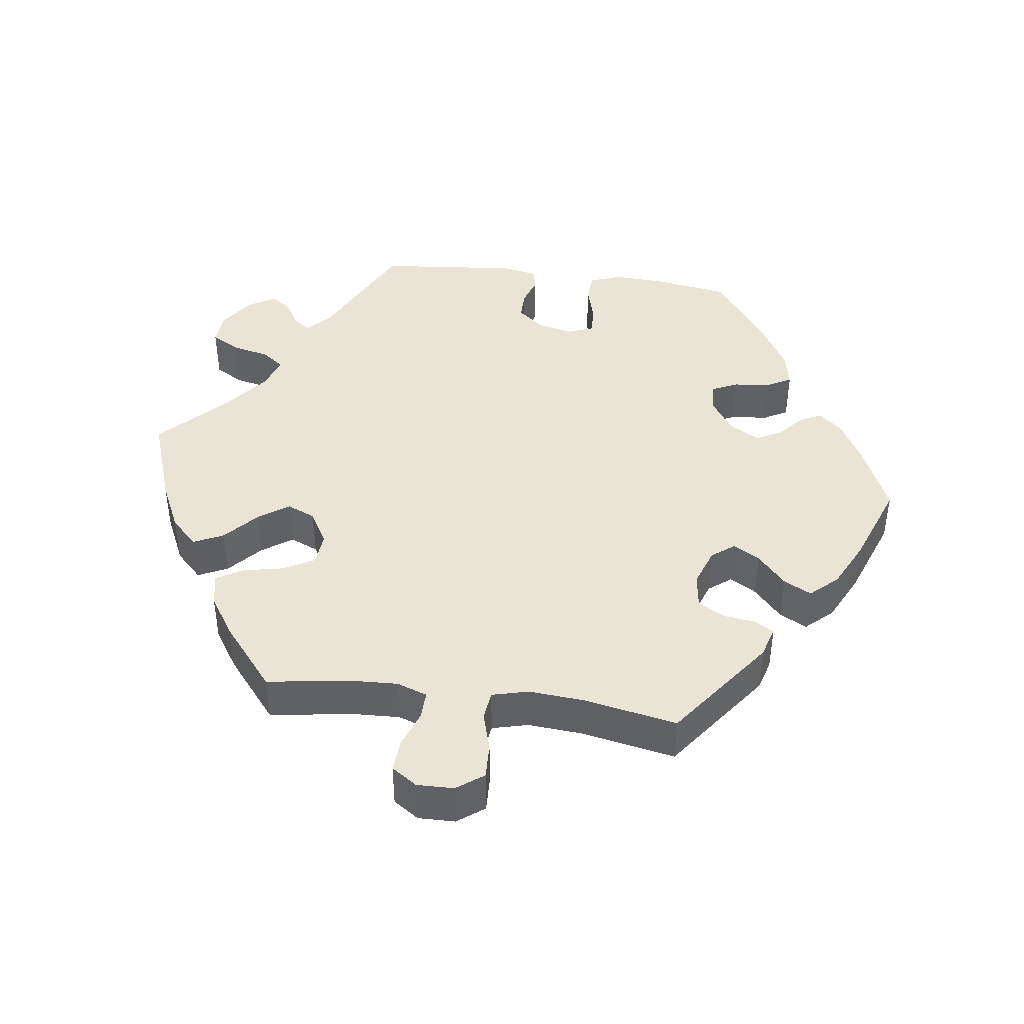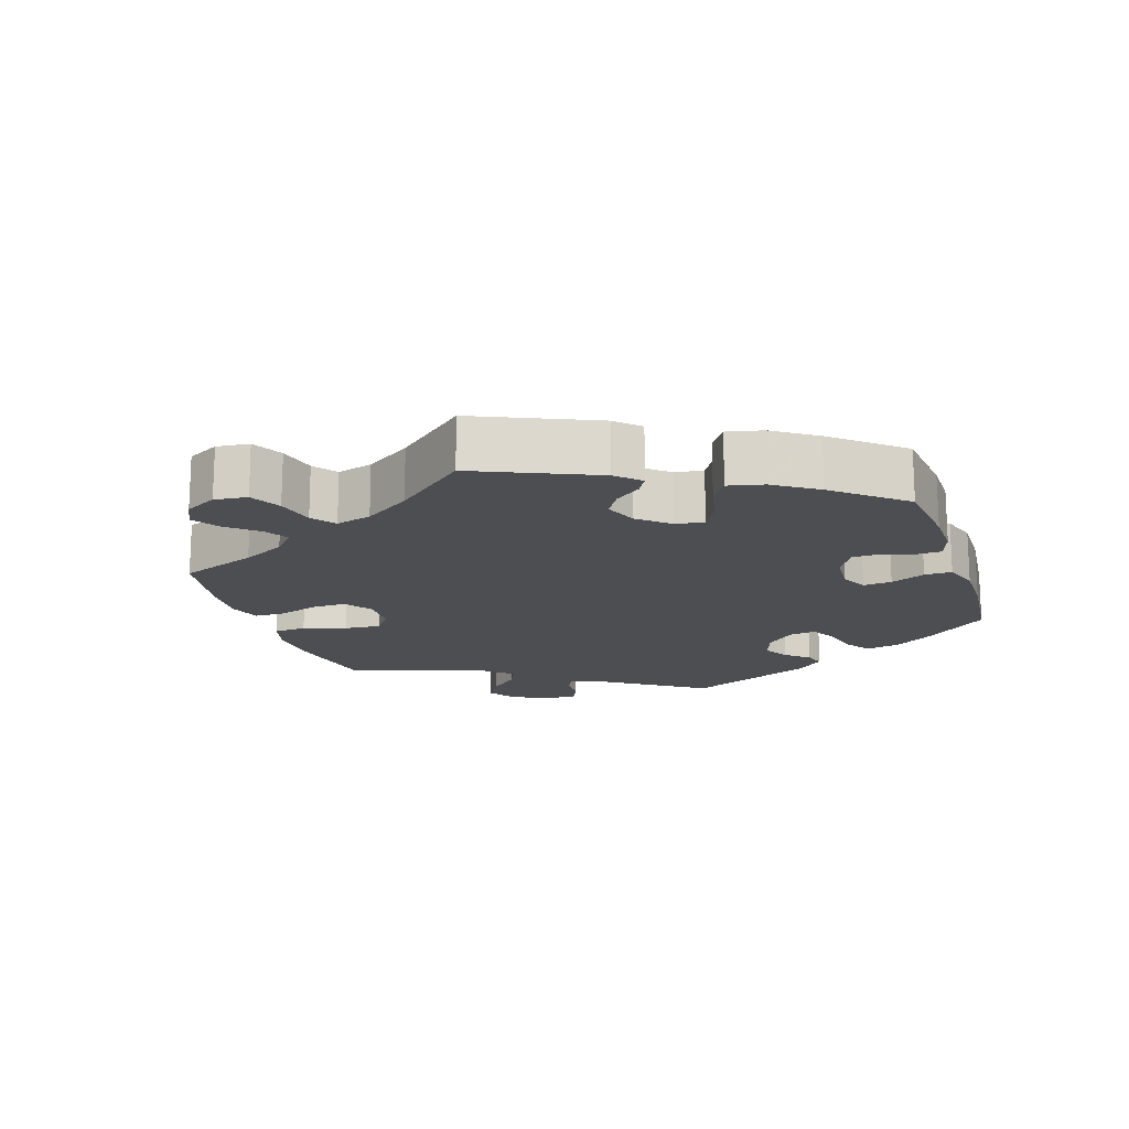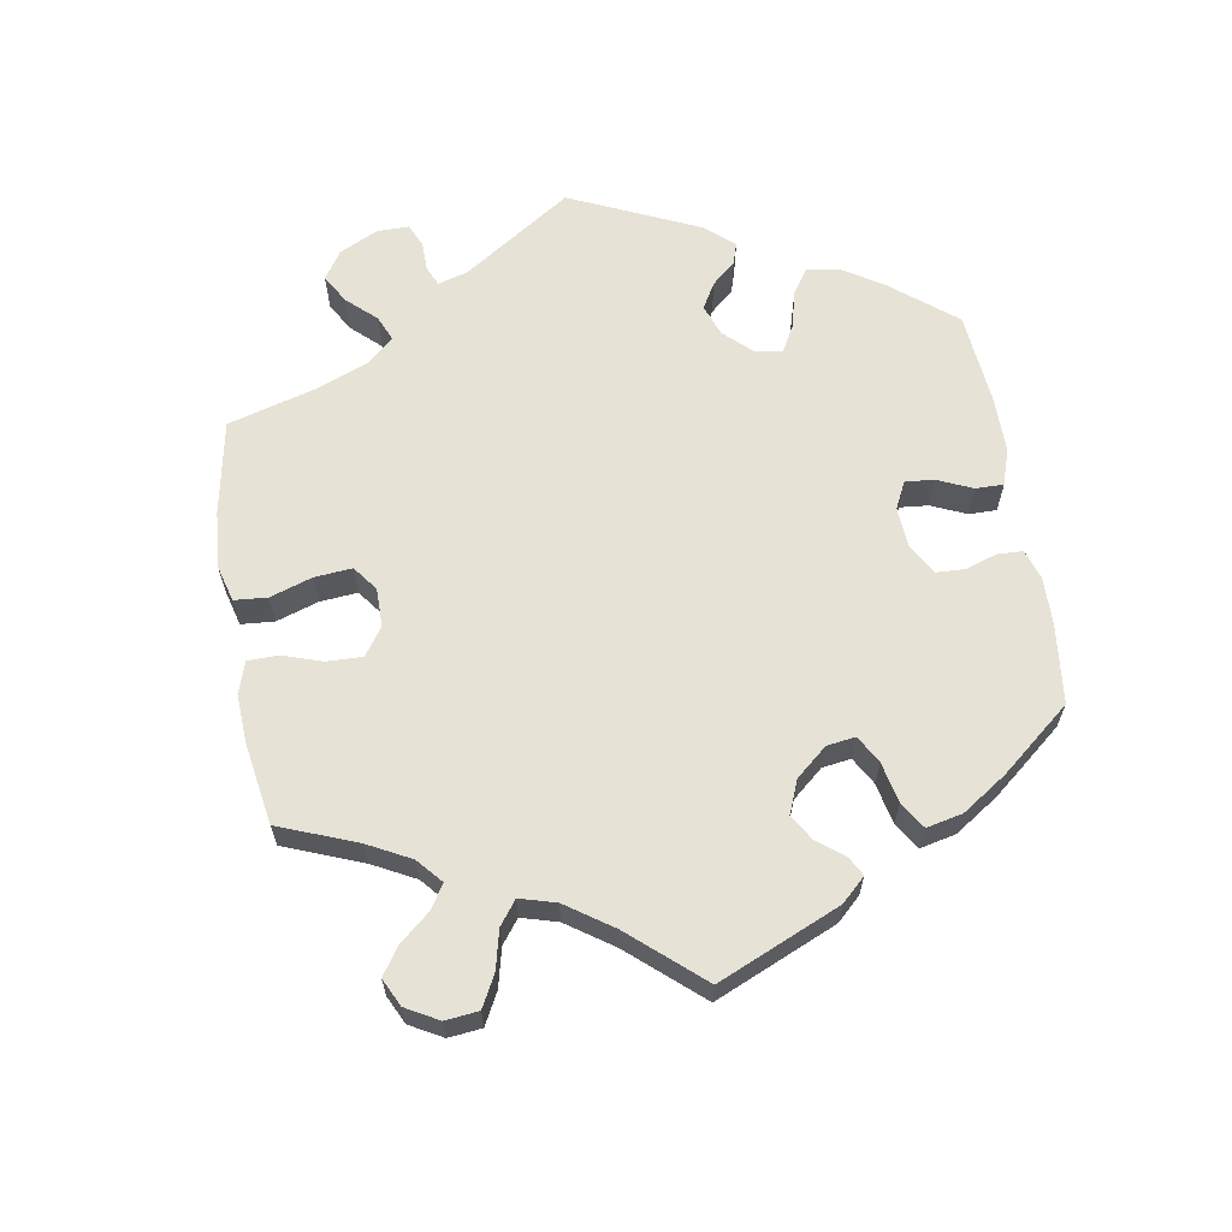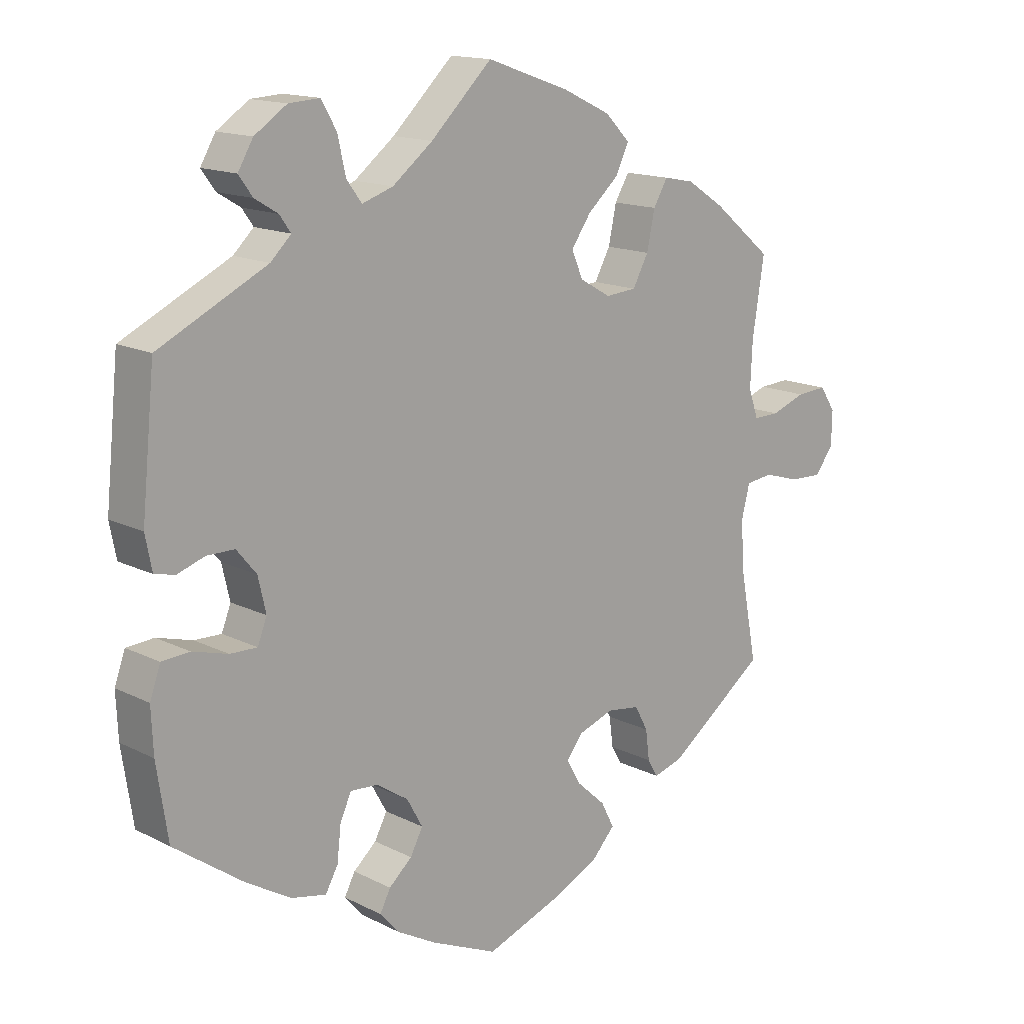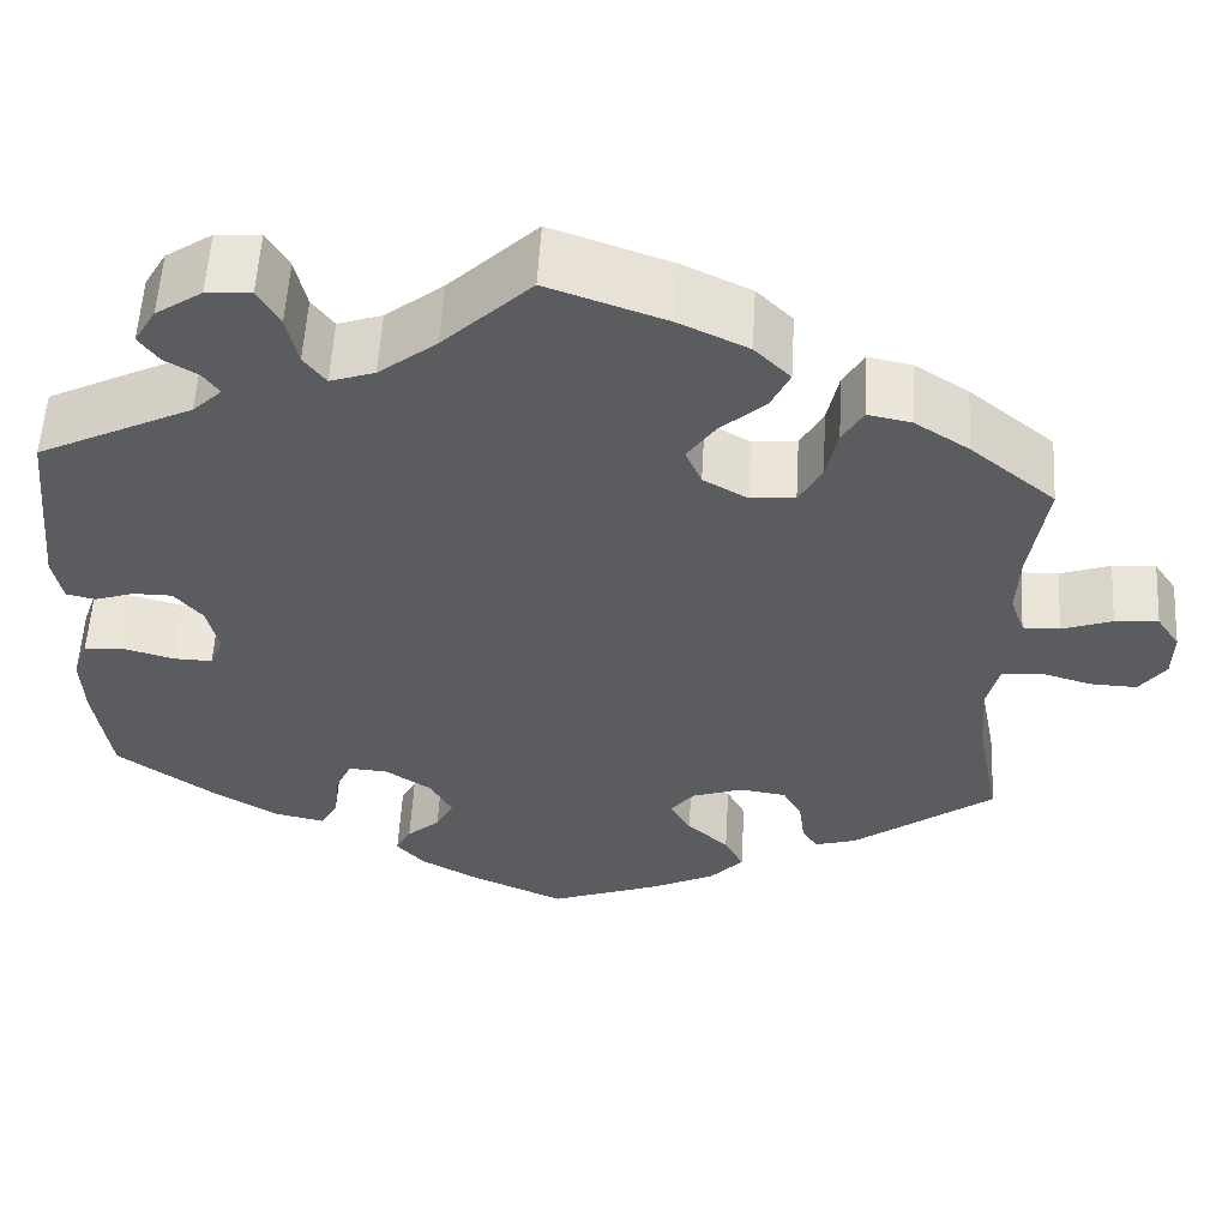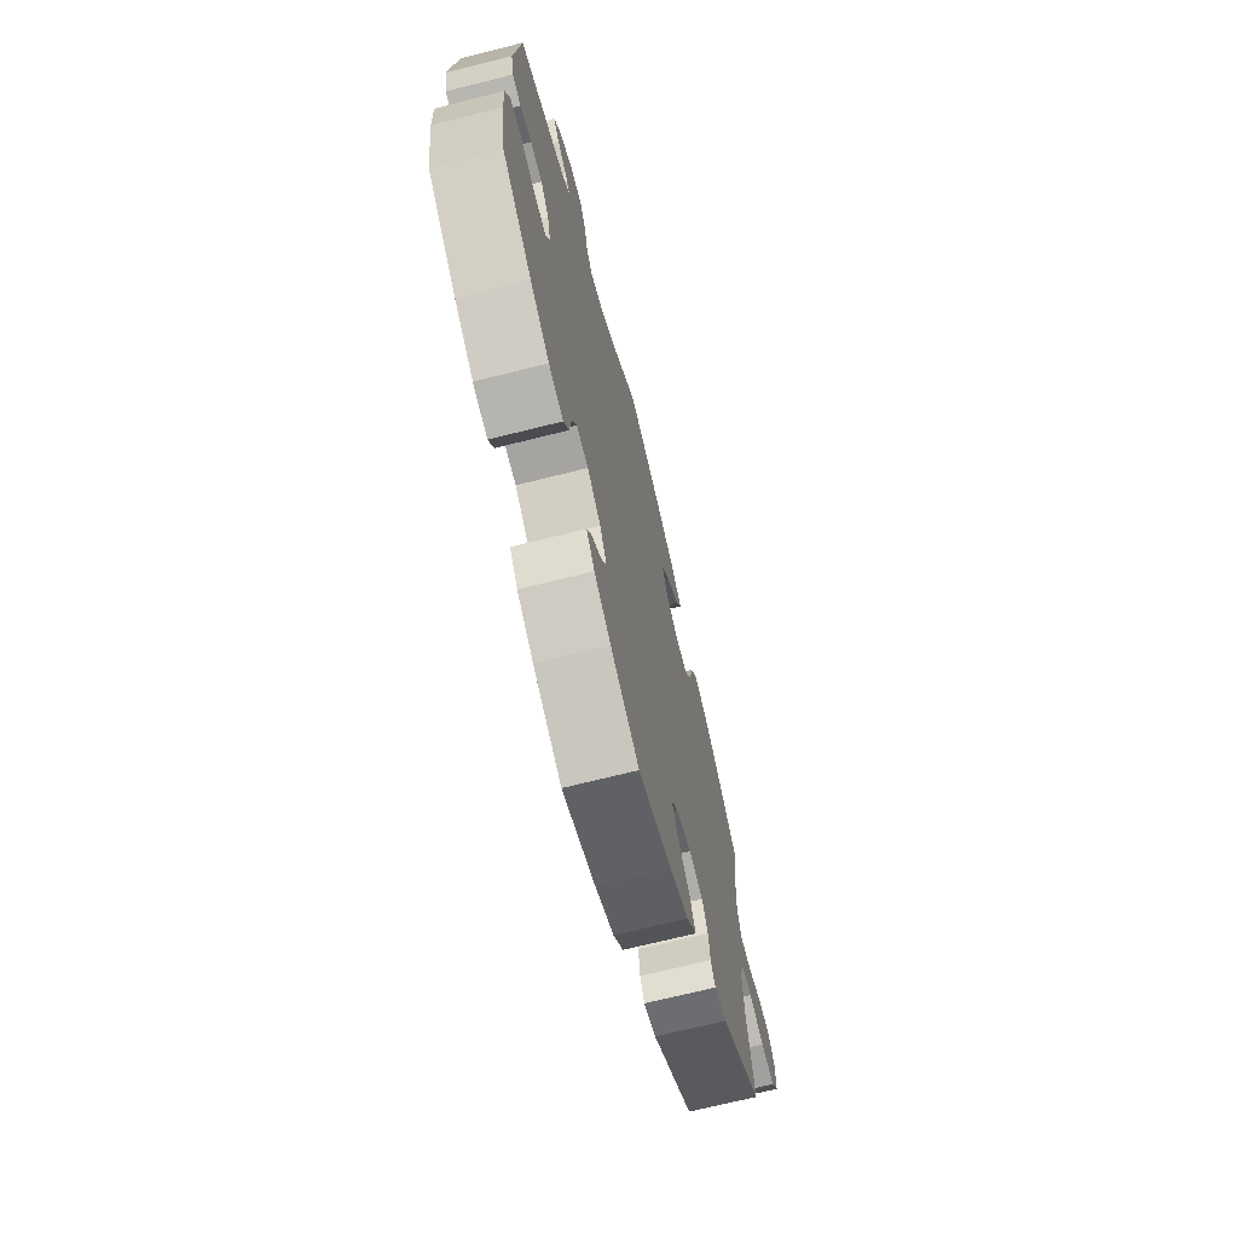
<metadata>
{"format":"obj","ext":"obj","renderer":"f3d","projection":"perspective","resolution":1024,"background":"white","views":[{"elev":42.6,"azim":97.7,"up":"+Y"},{"elev":-16.8,"azim":138.1,"up":"+Y"},{"elev":63.7,"azim":110.6,"up":"+Y"},{"elev":14.9,"azim":-42.9,"up":"+Z"},{"elev":56.1,"azim":3.3,"up":"+Z"},{"elev":-69.7,"azim":-75.9,"up":"+Z"}]}
</metadata>
<code>
v 0.351 0.07 -0.399
v 0.307 0.07 -0.412
v 0.291 0.07 -0.385
v 0.285 0.07 -0.339
v 0.265 0.07 -0.302
v 0.215 0.07 -0.295
v 0.161 0.07 -0.314
v 0.136 0.07 -0.346
v 0.158 0.07 -0.384
v 0.202 0.07 -0.424
v 0.222 0.07 -0.463
v 0.187 0.07 -0.501
v 0.12 0.07 -0.534
v 0.001 0.07 -0.578
v -0.101 0.07 -0.533
v -0.16 0.07 -0.5
v -0.189 0.07 -0.467
v -0.173 0.07 -0.436
v -0.138 0.07 -0.405
v -0.119 0.07 -0.369
v -0.143 0.07 -0.326
v -0.191 0.07 -0.294
v -0.233 0.07 -0.291
v -0.25 0.07 -0.328
v -0.256 0.07 -0.381
v -0.275 0.07 -0.415
v -0.327 0.07 -0.404
v -0.395 0.07 -0.364
v -0.501 0.07 -0.288
v -0.518 0.07 -0.176
v -0.521 0.07 -0.109
v -0.505 0.07 -0.064
v -0.463 0.07 -0.061
v -0.409 0.07 -0.076
v -0.368 0.07 -0.077
v -0.354 0.07 -0.041
v -0.366 0.07 0.011
v -0.396 0.07 0.047
v -0.438 0.07 0.047
v -0.479 0.07 0.033
v -0.51 0.07 0.04
v -0.52 0.07 0.091
v -0.5 0.07 0.289
v -0.336 0.07 0.37
v -0.305 0.07 0.4
v -0.322 0.07 0.424
v -0.357 0.07 0.445
v -0.378 0.07 0.474
v -0.355 0.07 0.513
v -0.306 0.07 0.546
v -0.259 0.07 0.549
v -0.236 0.07 0.509
v -0.224 0.07 0.455
v -0.201 0.07 0.424
v -0.154 0.07 0.44
v -0.093 0.07 0.488
v 0 0.07 0.578
v 0.126 0.07 0.534
v 0.198 0.07 0.5
v 0.236 0.07 0.462
v 0.216 0.07 0.42
v 0.169 0.07 0.378
v 0.139 0.07 0.335
v 0.156 0.07 0.295
v 0.203 0.07 0.268
v 0.25 0.07 0.272
v 0.274 0.07 0.316
v 0.286 0.07 0.373
v 0.308 0.07 0.41
v 0.354 0.07 0.401
v 0.411 0.07 0.364
v 0.501 0.07 0.29
v 0.483 0.07 0.174
v 0.48 0.07 0.106
v 0.495 0.07 0.063
v 0.534 0.07 0.064
v 0.587 0.07 0.083
v 0.633 0.07 0.086
v 0.657 0.07 0.05
v 0.656 0.07 -0.002
v 0.628 0.07 -0.04
v 0.578 0.07 -0.038
v 0.524 0.07 -0.022
v 0.483 0.07 -0.027
v 0.47 0.07 -0.078
v 0.476 0.07 -0.157
v 0.501 0.07 -0.288
v 0.351 0 -0.399
v 0.307 0 -0.412
v 0.291 0 -0.385
v 0.285 0 -0.339
v 0.265 0 -0.302
v 0.215 0 -0.295
v 0.161 0 -0.314
v 0.136 0 -0.346
v 0.158 0 -0.384
v 0.202 0 -0.424
v 0.222 0 -0.463
v 0.187 0 -0.501
v 0.12 0 -0.534
v 0.001 0 -0.578
v -0.101 0 -0.533
v -0.16 0 -0.5
v -0.189 0 -0.467
v -0.173 0 -0.436
v -0.138 0 -0.405
v -0.119 0 -0.369
v -0.143 0 -0.326
v -0.191 0 -0.294
v -0.233 0 -0.291
v -0.25 0 -0.328
v -0.256 0 -0.381
v -0.275 0 -0.415
v -0.327 0 -0.404
v -0.395 0 -0.364
v -0.501 0 -0.288
v -0.518 0 -0.176
v -0.521 0 -0.109
v -0.505 0 -0.064
v -0.463 0 -0.061
v -0.409 0 -0.076
v -0.368 0 -0.077
v -0.354 0 -0.041
v -0.366 0 0.011
v -0.396 0 0.047
v -0.438 0 0.047
v -0.479 0 0.033
v -0.51 0 0.04
v -0.52 0 0.091
v -0.5 0 0.289
v -0.336 0 0.37
v -0.305 0 0.4
v -0.322 0 0.424
v -0.357 0 0.445
v -0.378 0 0.474
v -0.355 0 0.513
v -0.306 0 0.546
v -0.259 0 0.549
v -0.236 0 0.509
v -0.224 0 0.455
v -0.201 0 0.424
v -0.154 0 0.44
v -0.093 0 0.488
v 0 0 0.578
v 0.126 0 0.534
v 0.198 0 0.5
v 0.236 0 0.462
v 0.216 0 0.42
v 0.169 0 0.378
v 0.139 0 0.335
v 0.156 0 0.295
v 0.203 0 0.268
v 0.25 0 0.272
v 0.274 0 0.316
v 0.286 0 0.373
v 0.308 0 0.41
v 0.354 0 0.401
v 0.411 0 0.364
v 0.501 0 0.29
v 0.483 0 0.174
v 0.48 0 0.106
v 0.495 0 0.063
v 0.534 0 0.064
v 0.587 0 0.083
v 0.633 0 0.086
v 0.657 0 0.05
v 0.656 0 -0.002
v 0.628 0 -0.04
v 0.578 0 -0.038
v 0.524 0 -0.022
v 0.483 0 -0.027
v 0.47 0 -0.078
v 0.476 0 -0.157
v 0.501 0 -0.288
f 86 87 1 2
f 85 86 2 3
f 84 85 3 4
f 80 81 82 83
f 80 83 84
f 79 80 84
f 76 77 78 79
f 75 76 79 84
f 74 75 84 4
f 70 71 72 73
f 67 68 69 70
f 66 67 70 73
f 65 66 73 74
f 59 60 61 62
f 59 62 63
f 56 57 58 59
f 55 56 59 63
f 54 55 63 64
f 50 51 52 53
f 50 53 54
f 49 50 54
f 46 47 48 49
f 45 46 49 54
f 44 45 54 64
f 39 40 41 42
f 38 39 42 43
f 37 38 43 44
f 31 32 33 34
f 31 34 35
f 30 31 35
f 29 30 35
f 28 29 35
f 27 28 35 36
f 24 25 26 27
f 23 24 27 36
f 16 17 18 19
f 16 19 20
f 15 16 20
f 14 15 20
f 13 14 20 21
f 9 10 11 12
f 8 9 12 13
f 65 74 4 5
f 64 65 5 6
f 44 64 6 7
f 37 44 7 8
f 22 23 36 37
f 21 22 37 8
f 8 13 21
f 89 88 174 173
f 90 89 173 172
f 91 90 172 171
f 170 169 168 167
f 171 170 167
f 171 167 166
f 166 165 164 163
f 171 166 163 162
f 91 171 162 161
f 160 159 158 157
f 157 156 155 154
f 160 157 154 153
f 161 160 153 152
f 149 148 147 146
f 150 149 146
f 146 145 144 143
f 150 146 143 142
f 151 150 142 141
f 140 139 138 137
f 141 140 137
f 141 137 136
f 136 135 134 133
f 141 136 133 132
f 151 141 132 131
f 129 128 127 126
f 130 129 126 125
f 131 130 125 124
f 121 120 119 118
f 122 121 118
f 122 118 117
f 122 117 116
f 122 116 115
f 123 122 115 114
f 114 113 112 111
f 123 114 111 110
f 106 105 104 103
f 107 106 103
f 107 103 102
f 107 102 101
f 108 107 101 100
f 99 98 97 96
f 100 99 96 95
f 92 91 161 152
f 93 92 152 151
f 94 93 151 131
f 95 94 131 124
f 124 123 110 109
f 95 124 109 108
f 108 100 95
f 1 88 89 2
f 2 89 90 3
f 3 90 91 4
f 4 91 92 5
f 5 92 93 6
f 6 93 94 7
f 7 94 95 8
f 8 95 96 9
f 9 96 97 10
f 10 97 98 11
f 11 98 99 12
f 12 99 100 13
f 13 100 101 14
f 14 101 102 15
f 15 102 103 16
f 16 103 104 17
f 17 104 105 18
f 18 105 106 19
f 19 106 107 20
f 20 107 108 21
f 21 108 109 22
f 22 109 110 23
f 23 110 111 24
f 24 111 112 25
f 25 112 113 26
f 26 113 114 27
f 27 114 115 28
f 28 115 116 29
f 29 116 117 30
f 30 117 118 31
f 31 118 119 32
f 32 119 120 33
f 33 120 121 34
f 34 121 122 35
f 35 122 123 36
f 36 123 124 37
f 37 124 125 38
f 38 125 126 39
f 39 126 127 40
f 40 127 128 41
f 41 128 129 42
f 42 129 130 43
f 43 130 131 44
f 44 131 132 45
f 45 132 133 46
f 46 133 134 47
f 47 134 135 48
f 48 135 136 49
f 49 136 137 50
f 50 137 138 51
f 51 138 139 52
f 52 139 140 53
f 53 140 141 54
f 54 141 142 55
f 55 142 143 56
f 56 143 144 57
f 57 144 145 58
f 58 145 146 59
f 59 146 147 60
f 60 147 148 61
f 61 148 149 62
f 62 149 150 63
f 63 150 151 64
f 64 151 152 65
f 65 152 153 66
f 66 153 154 67
f 67 154 155 68
f 68 155 156 69
f 69 156 157 70
f 70 157 158 71
f 71 158 159 72
f 72 159 160 73
f 73 160 161 74
f 74 161 162 75
f 75 162 163 76
f 76 163 164 77
f 77 164 165 78
f 78 165 166 79
f 79 166 167 80
f 80 167 168 81
f 81 168 169 82
f 82 169 170 83
f 83 170 171 84
f 84 171 172 85
f 85 172 173 86
f 86 173 174 87
f 87 174 88 1

</code>
